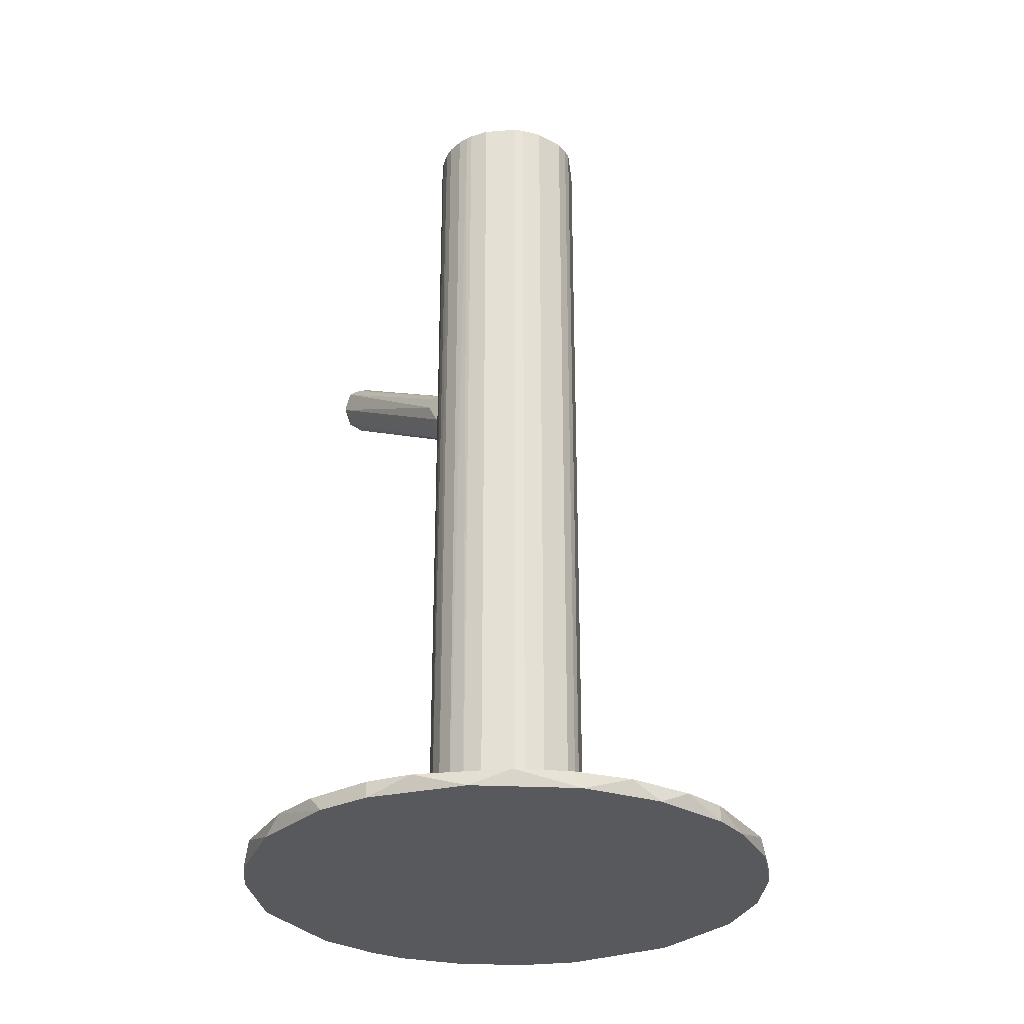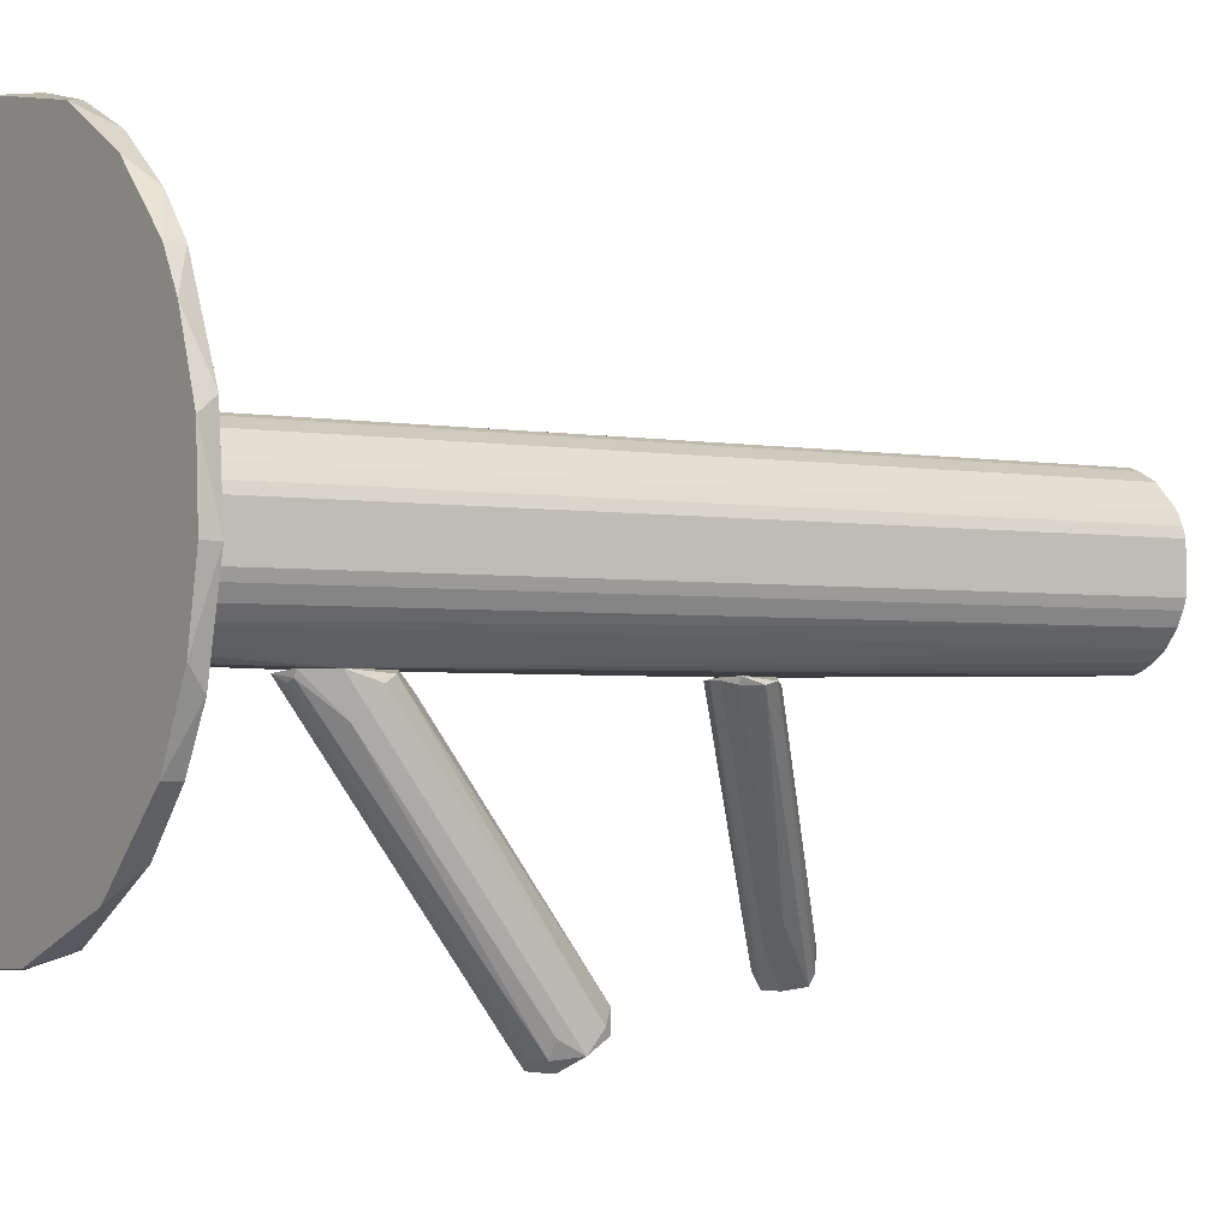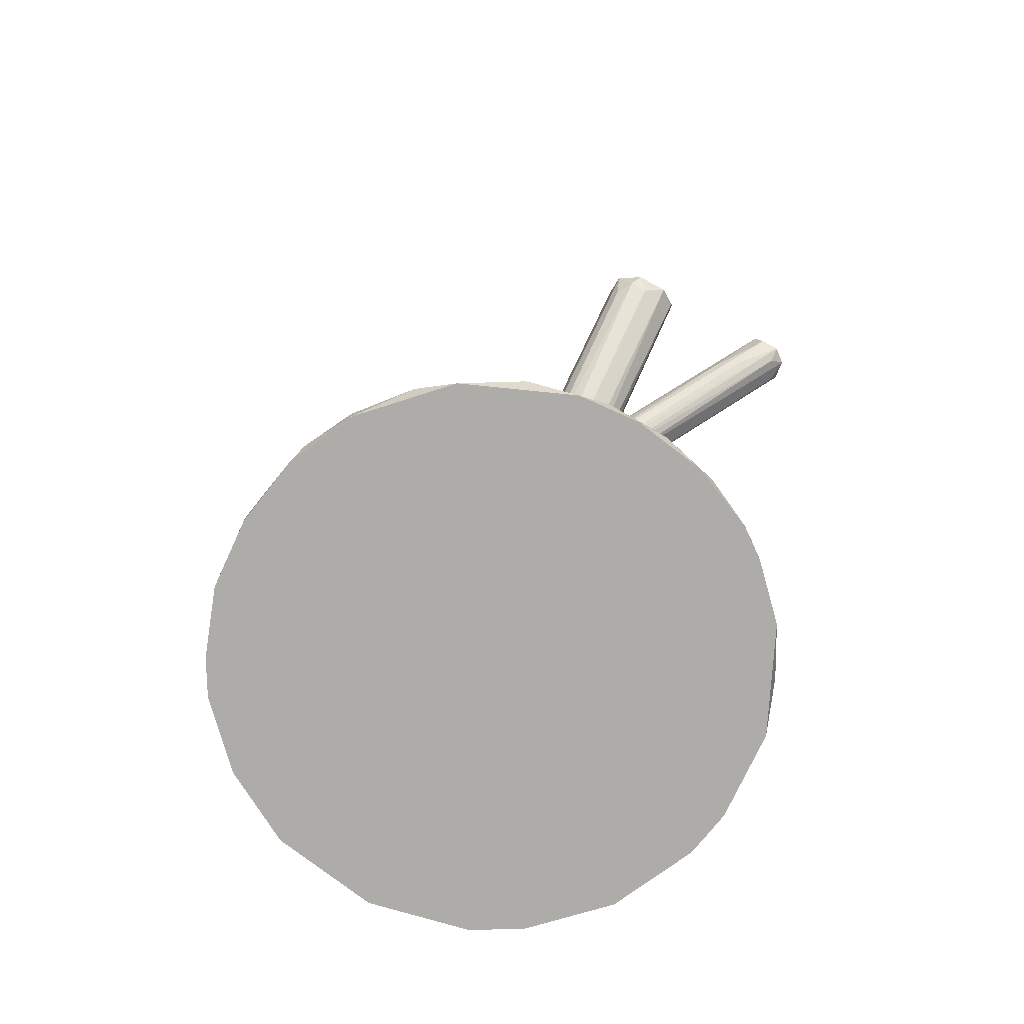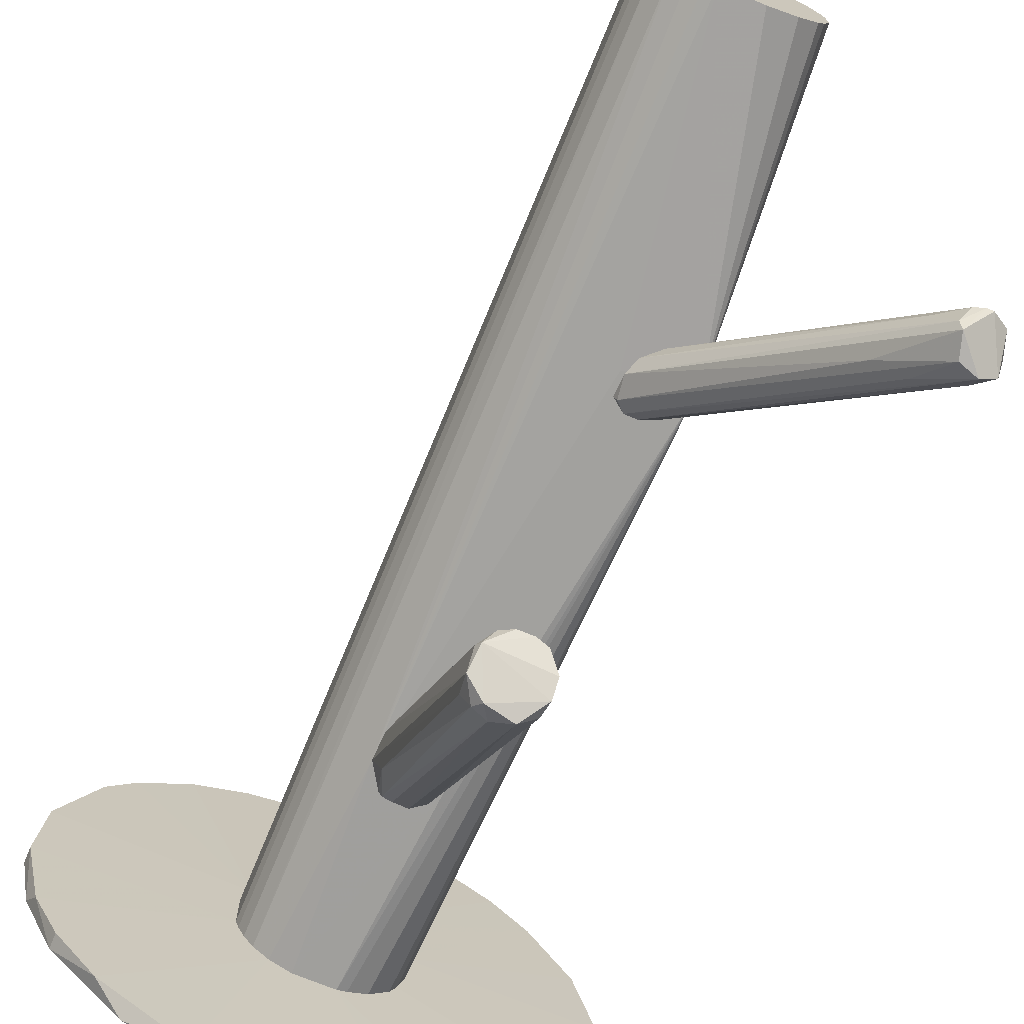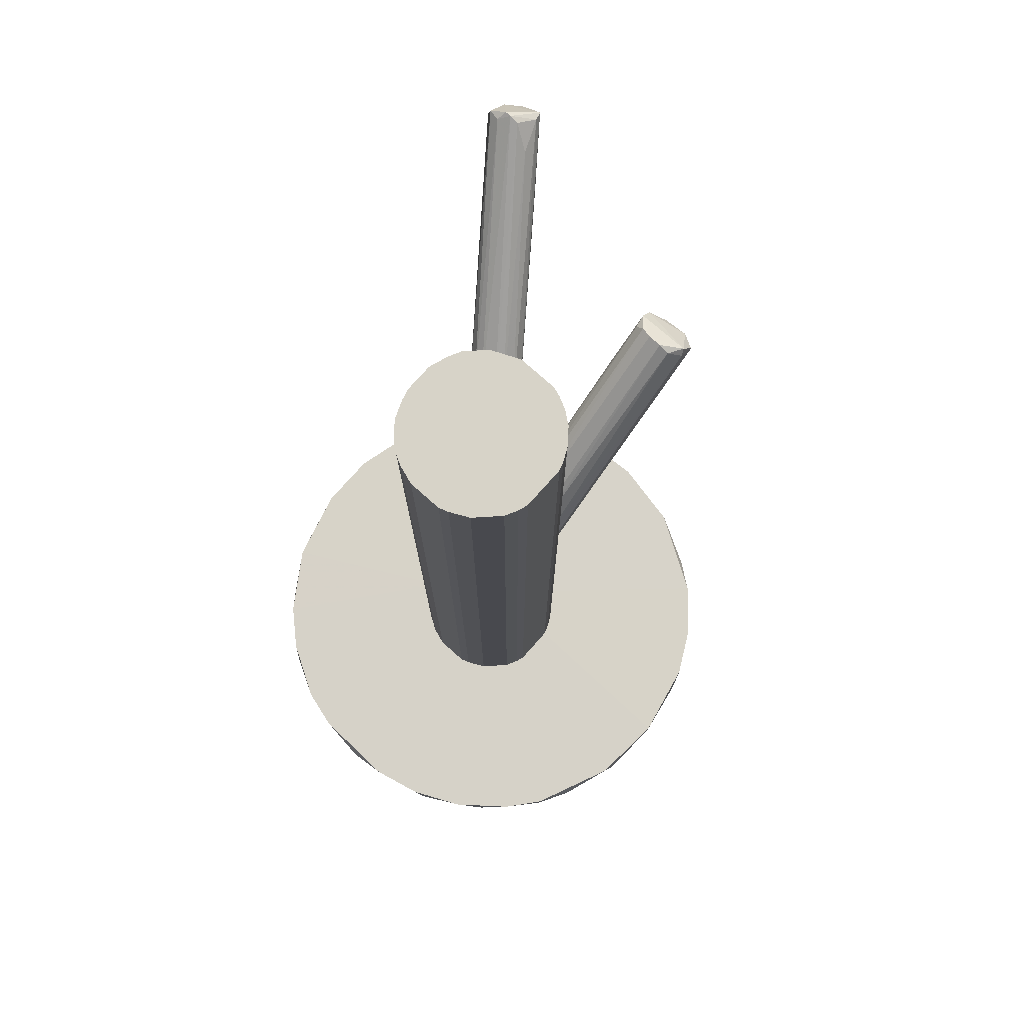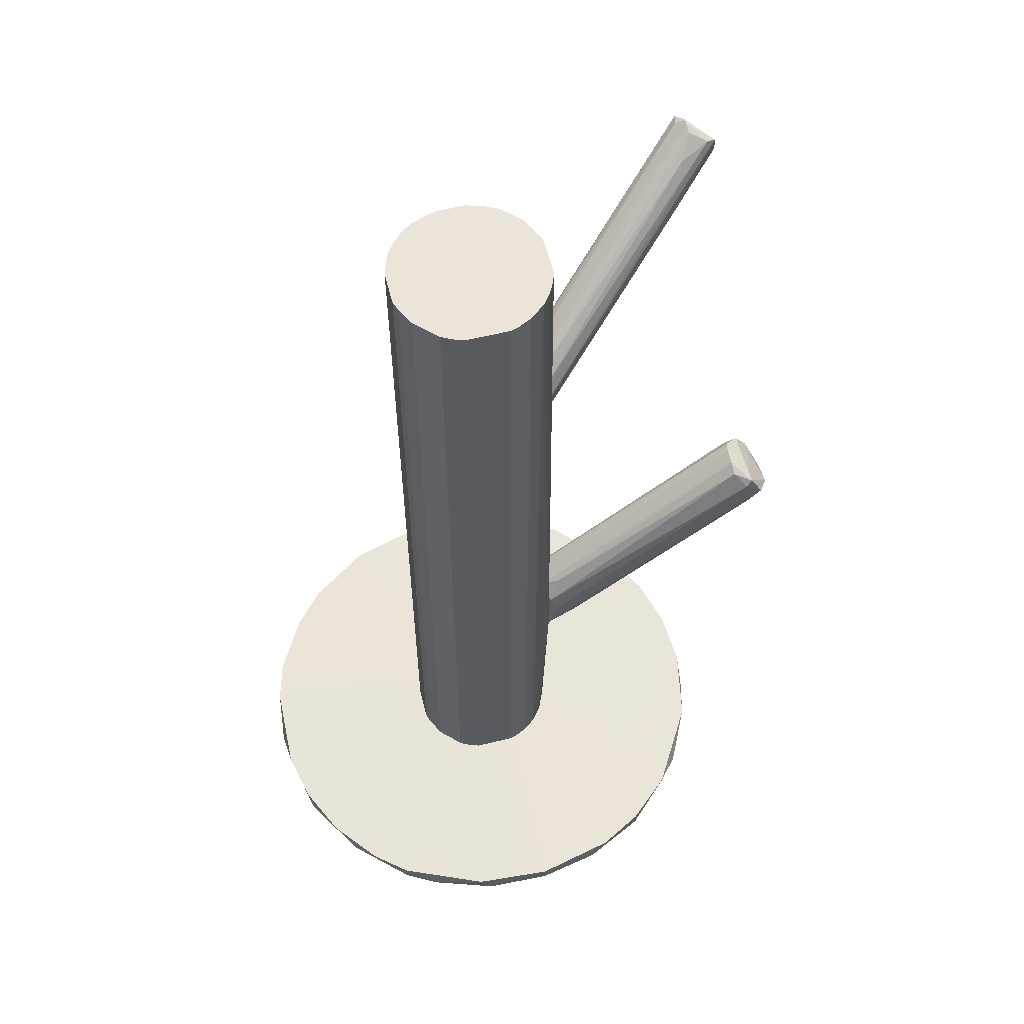
<metadata>
{"format":"obj","ext":"obj","renderer":"f3d","projection":"perspective","resolution":1024,"background":"white","views":[{"elev":-29.8,"azim":-173.4,"up":"+Z"},{"elev":-2.1,"azim":-124.8,"up":"+Y"},{"elev":-76.7,"azim":-27.3,"up":"+Z"},{"elev":-72.1,"azim":-22.4,"up":"+Y"},{"elev":77.1,"azim":-138.3,"up":"+Z"},{"elev":59.0,"azim":-104.1,"up":"+Z"}]}
</metadata>
<code>
o convex_0
v 0.2773 0.132 -0.5017
v -0.2892 0.02628 -0.5017
v -0.2892 0.02628 -0.4846
v 0.04862 -0.2399 -0.4846
v 0.06229 0.33 -0.4846
v -0.05029 -0.2399 -0.5017
v -0.1083 0.3163 -0.5017
v 0.2671 -0.0693 -0.4846
v 0.1886 -0.1751 -0.5017
v -0.2107 0.2481 -0.4846
v 0.07934 0.009243 -0.4812
v -0.197 -0.1682 -0.4846
v 0.2636 0.1696 -0.4846
v 0.1613 0.289 -0.5017
v -0.2414 -0.1171 -0.5017
v -0.2619 0.173 -0.5017
v -0.07418 0.09449 -0.4812
v 0.2841 -0.01467 -0.5017
v -0.09806 0.3197 -0.4846
v 0.1715 -0.1887 -0.4846
v 0.004247 0.3368 -0.5017
v 0.1749 0.2788 -0.4846
v 0.2876 0.0808 -0.4846
v -0.1015 -0.2262 -0.4846
v 0.08961 -0.2296 -0.5017
v -0.04691 -0.02836 -0.4812
v -0.2824 0.1149 -0.4846
v -0.1629 -0.1956 -0.5017
v -0.2687 -0.06584 -0.4846
v 0.03841 0.1252 -0.4812
v 0.2329 0.2207 -0.5017
v -0.1834 0.272 -0.5017
v 0.2364 -0.1239 -0.5017
v 0.1101 0.3163 -0.5017
v -0.04007 0.3334 -0.4846
v 0.2364 -0.1239 -0.4846
v -0.1561 0.2924 -0.4846
v -0.2414 0.2105 -0.4846
v 0.2876 0.009186 -0.4846
v -0.2858 0.1013 -0.5017
v -0.01619 -0.2434 -0.4846
v -0.2756 -0.04539 -0.5017
v 0.01452 -0.2434 -0.5017
v 0.02135 -0.03852 -0.4812
v 0.2159 0.2412 -0.4846
v 0.2876 0.0808 -0.5017
v 0.1101 -0.2229 -0.4846
v -0.08445 0.02287 -0.4812
v 0.1101 0.3163 -0.4846
v -0.2414 0.2105 -0.5017
v 0.08278 0.07399 -0.4812
v -0.2414 -0.1171 -0.4846
v 0.1579 -0.199 -0.5017
f 47 25 53
f 2 1 6
f 1 2 7
f 6 1 9
f 1 7 14
f 2 6 15
f 7 2 16
f 9 1 18
f 14 7 21
f 1 13 23
f 6 9 25
f 11 17 26
f 12 24 26
f 15 6 28
f 12 15 28
f 6 24 28
f 24 12 28
f 17 11 30
f 19 17 30
f 13 1 31
f 1 14 31
f 7 16 32
f 9 18 33
f 18 8 33
f 14 21 34
f 21 5 34
f 7 19 35
f 21 7 35
f 5 21 35
f 30 5 35
f 19 30 35
f 8 11 36
f 20 9 36
f 11 20 36
f 9 33 36
f 33 8 36
f 10 17 37
f 19 7 37
f 17 19 37
f 7 32 37
f 32 10 37
f 17 10 38
f 16 27 38
f 27 17 38
f 11 8 39
f 8 18 39
f 2 3 40
f 16 2 40
f 3 27 40
f 27 16 40
f 24 6 41
f 26 24 41
f 3 2 42
f 2 15 42
f 29 3 42
f 15 29 42
f 25 4 43
f 6 25 43
f 4 41 43
f 41 6 43
f 20 11 44
f 11 26 44
f 41 4 44
f 26 41 44
f 14 22 45
f 22 30 45
f 13 31 45
f 31 14 45
f 18 1 46
f 1 23 46
f 39 18 46
f 23 39 46
f 4 25 47
f 44 4 47
f 20 44 47
f 26 17 48
f 27 3 48
f 17 27 48
f 3 29 48
f 22 14 49
f 5 30 49
f 30 22 49
f 14 34 49
f 34 5 49
f 32 16 50
f 10 32 50
f 38 10 50
f 16 38 50
f 23 13 51
f 30 11 51
f 11 39 51
f 39 23 51
f 13 45 51
f 45 30 51
f 15 12 52
f 12 26 52
f 29 15 52
f 26 48 52
f 48 29 52
f 9 20 53
f 25 9 53
f 20 47 53
o convex_1
v -0.05714 0.1116 -0.4812
v 0.09983 -0.03859 0.1911
v 0.09983 -0.04201 0.1911
v -0.08443 0.07061 0.5017
v 0.05547 0.115 0.5017
v -0.04689 -0.02835 -0.4812
v 0.07935 0.08426 -0.4812
v -0.02301 -0.03859 0.5017
v 0.05206 -0.02492 -0.4812
v -0.0196 0.1321 0.5017
v 0.01793 0.1321 -0.4812
v -0.08443 0.02285 -0.4812
v 0.08619 0.06037 0.5017
v -0.0742 -0.001051 0.5017
v -0.03325 -0.04201 -0.2559
v 0.05206 -0.02492 0.5017
v 0.08619 0.02965 -0.4812
v -0.08443 0.07061 -0.4812
v -0.0742 0.0945 0.5017
v 0.02134 -0.03859 -0.4812
v -0.0196 0.1321 -0.4812
v 0.05547 0.115 -0.4812
v 0.01793 0.1321 0.5017
v -0.05032 0.1184 0.5017
v 0.08619 0.06037 -0.4812
v -0.08443 0.02285 0.5017
v 0.07594 0.09109 0.5017
v -0.06396 -0.0147 -0.4812
v -0.06055 -0.01811 0.5017
v 0.07935 0.009206 0.5017
v 0.07254 -0.004459 -0.4812
v -0.0742 0.0945 -0.4812
v 0.02134 -0.03859 0.5017
v 0.0384 0.1252 0.5017
v 0.06913 0.1013 -0.4812
v 0.09983 -0.04201 0.1672
v -0.05032 0.1184 -0.4812
v 0.0384 -0.04201 -0.2594
v -0.0742 -0.001051 -0.4812
v -0.02301 -0.03859 -0.4812
v 0.03158 -0.04201 0.1672
v 0.0384 0.1252 -0.4812
v -0.04689 -0.02835 0.5017
v -0.02984 0.1286 0.5017
v 0.08619 0.02965 0.5017
v 0.08278 0.07402 0.5017
v -0.08102 0.08085 0.5017
v -0.08102 0.01261 0.5017
v 0.06913 0.1013 0.5017
v 0.07254 -0.004459 0.5017
v -0.02984 0.1286 -0.4812
v 0.07935 0.009206 -0.4812
v 0.03158 -0.03518 -0.4812
v -0.08102 0.08085 -0.4812
v -0.08102 0.01261 -0.4812
v 0.04524 0.1218 0.5017
v -0.03325 -0.03518 0.5017
f 96 68 110
f 59 54 60
f 58 57 61
f 59 60 62
f 57 58 63
f 60 54 64
f 54 59 65
f 56 55 66
f 58 61 66
f 61 57 67
f 66 61 69
f 62 60 70
f 54 65 71
f 65 57 71
f 57 63 72
f 59 62 73
f 64 54 74
f 63 64 74
f 60 64 75
f 63 58 76
f 64 63 76
f 54 72 77
f 72 63 77
f 66 55 78
f 70 60 78
f 57 65 79
f 67 57 79
f 58 66 80
f 65 59 81
f 59 68 81
f 81 68 82
f 61 67 82
f 67 81 82
f 66 69 83
f 62 70 84
f 54 71 85
f 72 54 85
f 61 56 86
f 56 69 86
f 69 61 86
f 76 58 87
f 64 76 87
f 75 58 88
f 60 75 88
f 80 60 88
f 55 56 89
f 56 68 89
f 78 55 89
f 70 78 89
f 62 84 89
f 74 54 90
f 54 77 90
f 89 68 91
f 73 89 91
f 65 81 92
f 81 67 92
f 68 59 93
f 59 73 93
f 91 68 93
f 73 91 93
f 56 61 94
f 68 56 94
f 61 68 94
f 75 64 95
f 64 87 95
f 82 68 96
f 61 82 96
f 63 74 97
f 77 63 97
f 90 77 97
f 56 66 98
f 83 56 98
f 66 83 98
f 66 78 99
f 78 60 99
f 60 80 99
f 80 66 99
f 71 57 100
f 57 72 100
f 72 85 100
f 79 65 101
f 67 79 101
f 92 67 101
f 58 80 102
f 88 58 102
f 80 88 102
f 69 56 103
f 56 83 103
f 83 69 103
f 74 90 104
f 97 74 104
f 90 97 104
f 84 70 105
f 70 89 105
f 89 84 105
f 73 62 106
f 62 89 106
f 89 73 106
f 85 71 107
f 71 100 107
f 100 85 107
f 65 92 108
f 101 65 108
f 92 101 108
f 58 75 109
f 87 58 109
f 75 95 109
f 95 87 109
f 68 61 110
f 61 96 110
o convex_2
v -0.01619 -0.04201 -0.2799
v 0.02134 -0.2877 -0.003413
v 0.004282 -0.2877 -0.003413
v 0.02817 -0.3355 -0.06143
v 0.03841 -0.04201 -0.2184
v -0.02301 -0.3219 -0.04097
v -0.02643 -0.04543 -0.2048
v 0.02817 -0.05227 -0.2696
v 0.04865 -0.3219 -0.03757
v 0.01452 -0.04201 -0.1911
v 0.04524 -0.2911 -0.02051
v -0.03326 -0.04201 -0.2525
v -0.009356 -0.3253 -0.06486
v -0.02301 -0.3014 -0.0239
v -0.002533 -0.05227 -0.2799
v 0.03841 -0.04201 -0.2559
v 0.04524 -0.3219 -0.05464
v -0.005949 -0.04201 -0.1911
v -0.009356 -0.2877 -0.01026
v -0.02643 -0.07956 -0.2423
v 0.02817 -0.05227 -0.1911
v 0.04865 -0.2502 -0.07513
v -0.03326 -0.05227 -0.2184
v 0.007698 -0.3253 -0.07168
v 0.01452 -0.04543 -0.2833
v 0.035 -0.2911 -0.006837
v -0.0196 -0.3082 -0.01708
v -0.01277 -0.04885 -0.2799
v -0.002533 -0.3355 -0.05461
v 0.04182 -0.08301 -0.2184
v -0.0196 -0.3082 -0.06486
v 0.04865 -0.3082 -0.02051
v -0.01277 -0.05908 -0.1809
f 117 129 143
f 113 112 120
f 115 111 120
f 120 111 122
f 111 115 126
f 114 118 127
f 119 114 127
f 118 126 127
f 113 120 128
f 122 117 128
f 120 122 128
f 117 124 129
f 122 111 130
f 115 120 131
f 121 115 131
f 122 116 133
f 117 122 133
f 116 124 133
f 124 117 133
f 134 125 135
f 118 114 135
f 111 126 135
f 126 118 135
f 114 134 135
f 120 112 136
f 131 120 136
f 121 131 136
f 112 113 137
f 124 116 137
f 113 129 137
f 129 124 137
f 130 111 138
f 123 130 138
f 134 123 138
f 125 134 138
f 135 125 138
f 111 135 138
f 114 119 139
f 116 123 139
f 134 114 139
f 123 134 139
f 137 116 139
f 119 137 139
f 126 115 140
f 119 127 140
f 127 126 140
f 115 132 140
f 132 119 140
f 116 122 141
f 123 116 141
f 122 130 141
f 130 123 141
f 115 121 142
f 132 115 142
f 119 132 142
f 136 112 142
f 121 136 142
f 112 137 142
f 137 119 142
f 113 128 143
f 128 117 143
f 129 113 143
o convex_3
v 0.03842 -0.04885 0.1434
v 0.25 -0.2707 0.3754
v 0.2432 -0.2707 0.3754
v 0.2534 -0.3048 0.3276
v 0.1033 -0.04201 0.1707
v 0.06575 -0.04201 0.2014
v 0.2261 -0.3014 0.3583
v 0.2739 -0.2673 0.3413
v 0.07941 -0.04543 0.1399
v 0.09644 -0.04201 0.2014
v 0.04183 -0.04543 0.1843
v 0.2671 -0.2638 0.3652
v 0.2705 -0.2912 0.331
v 0.2329 -0.3048 0.3345
v 0.04866 -0.04543 0.1331
v 0.209 -0.257 0.3515
v 0.035 -0.04885 0.1673
v 0.1169 -0.06591 0.1775
v 0.1169 -0.05909 0.2014
v 0.1817 -0.2434 0.2969
v 0.08624 -0.04201 0.2048
v 0.0589 -0.04885 0.2014
v 0.2534 -0.2877 0.3174
v 0.06232 -0.04543 0.1331
v 0.2227 -0.2912 0.3618
v 0.2671 -0.2638 0.3276
v 0.035 -0.04201 0.1434
v 0.2534 -0.2604 0.3686
v 0.2125 -0.2673 0.3003
v 0.2329 -0.2707 0.372
f 159 168 173
f 145 146 150
f 148 149 153
f 145 150 156
f 150 147 156
f 155 145 156
f 151 155 156
f 147 150 157
f 152 148 161
f 151 148 162
f 148 153 162
f 155 151 162
f 153 155 162
f 144 157 163
f 157 150 163
f 160 144 163
f 150 160 163
f 149 146 164
f 153 149 164
f 149 154 165
f 154 159 165
f 156 147 166
f 152 156 166
f 147 158 167
f 166 147 167
f 152 166 167
f 150 146 168
f 159 154 168
f 160 150 168
f 154 160 168
f 148 151 169
f 151 156 169
f 156 152 169
f 161 148 169
f 152 161 169
f 149 148 170
f 148 152 170
f 154 149 170
f 158 144 170
f 144 160 170
f 160 154 170
f 152 167 170
f 167 158 170
f 146 145 171
f 145 155 171
f 155 153 171
f 164 146 171
f 153 164 171
f 157 144 172
f 147 157 172
f 158 147 172
f 144 158 172
f 146 149 173
f 149 165 173
f 165 159 173
f 168 146 173

</code>
